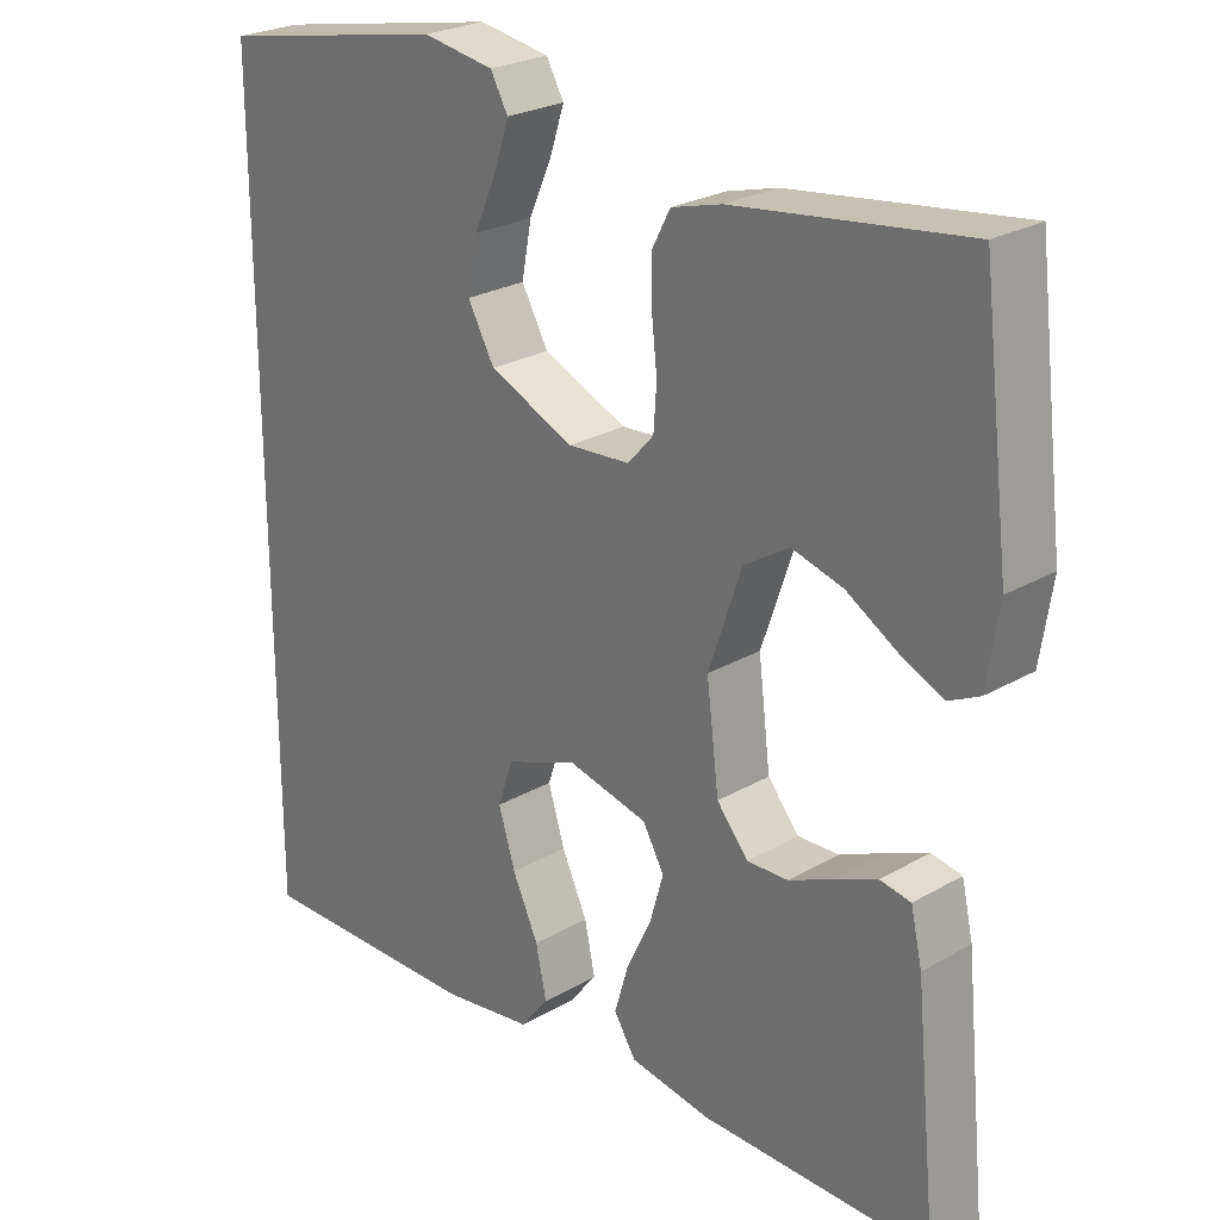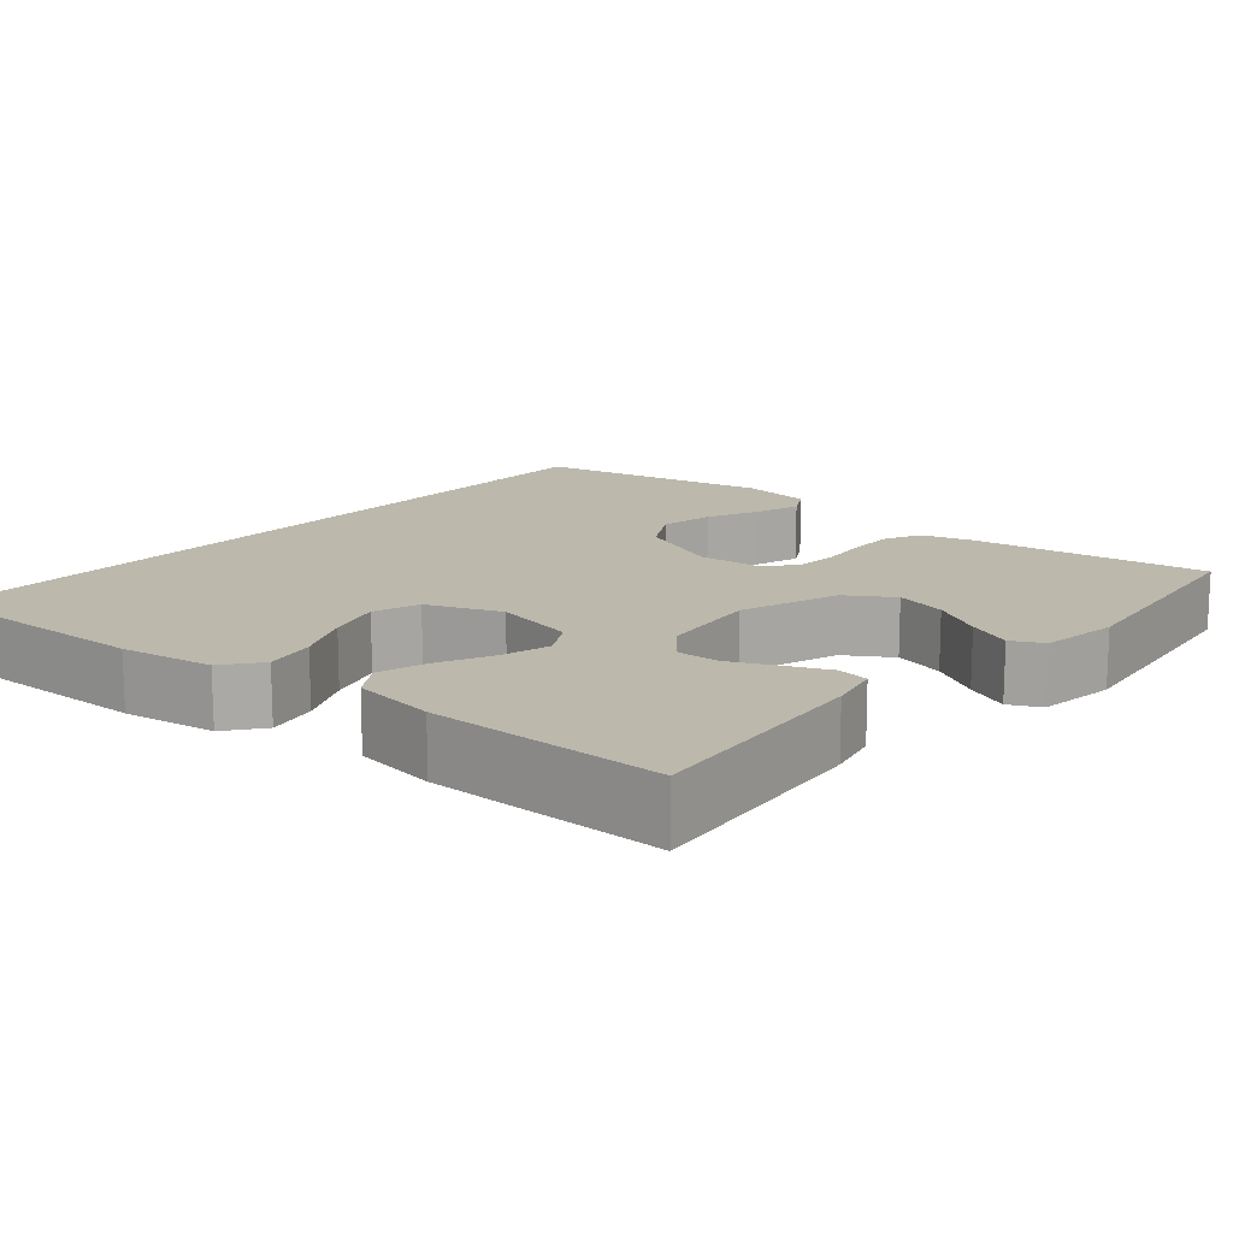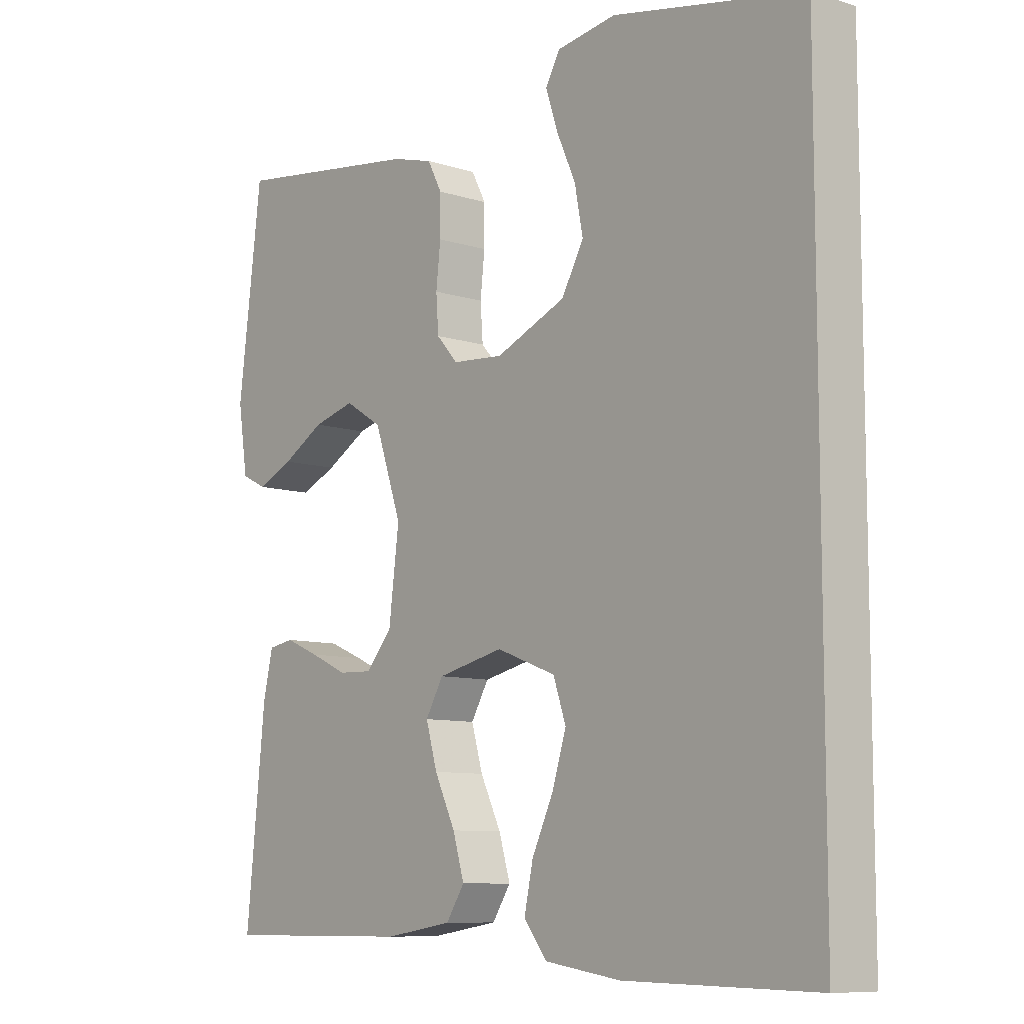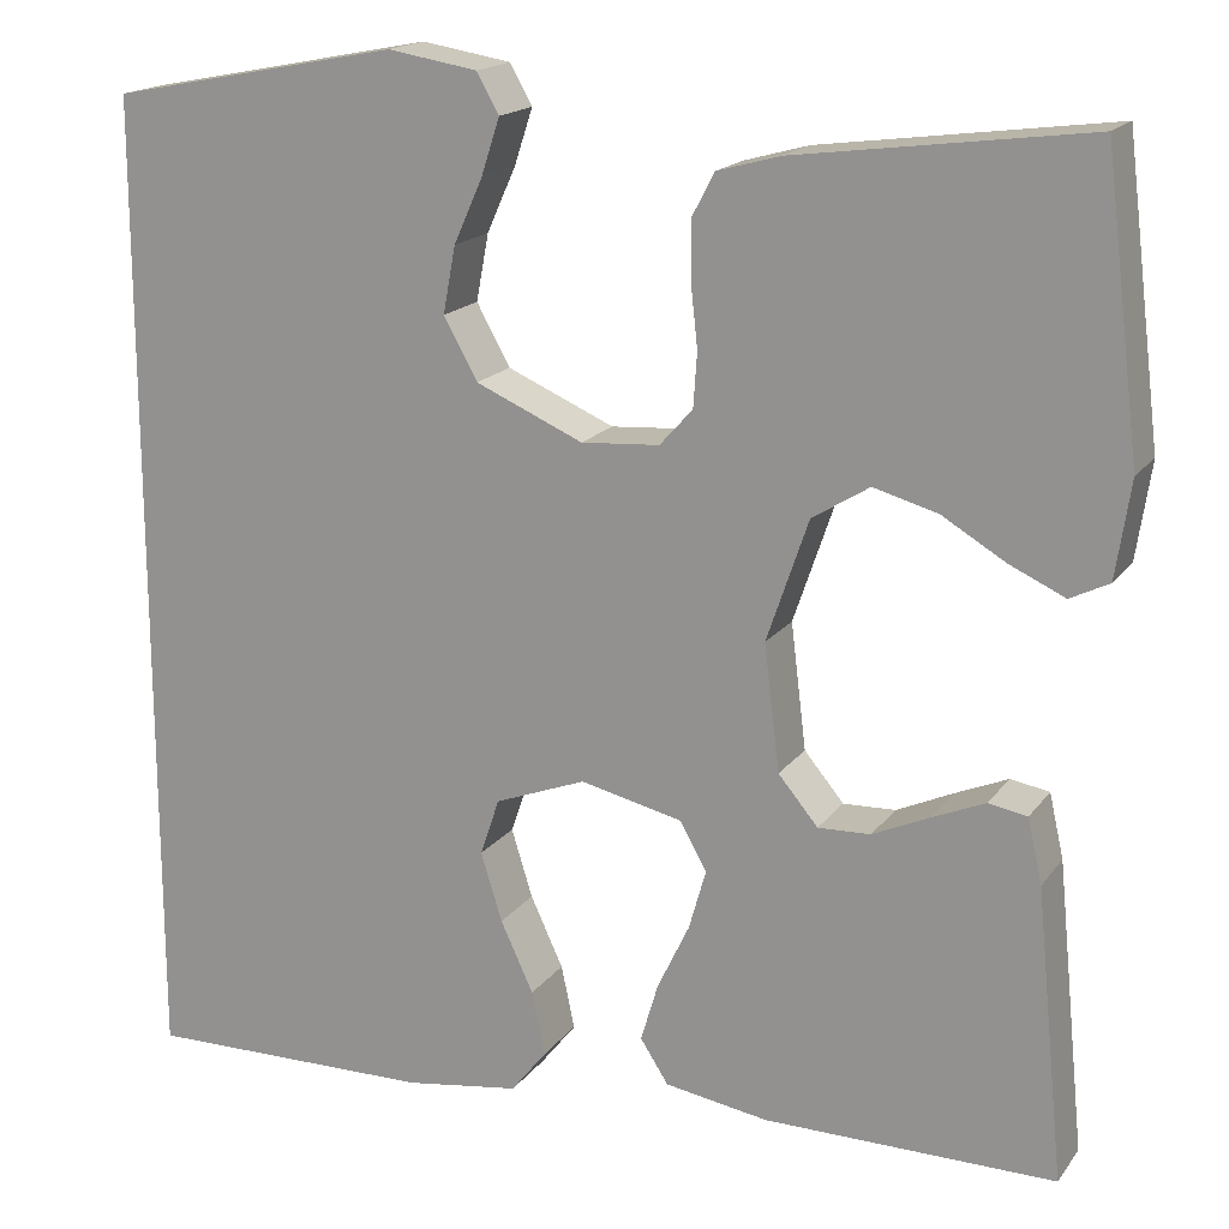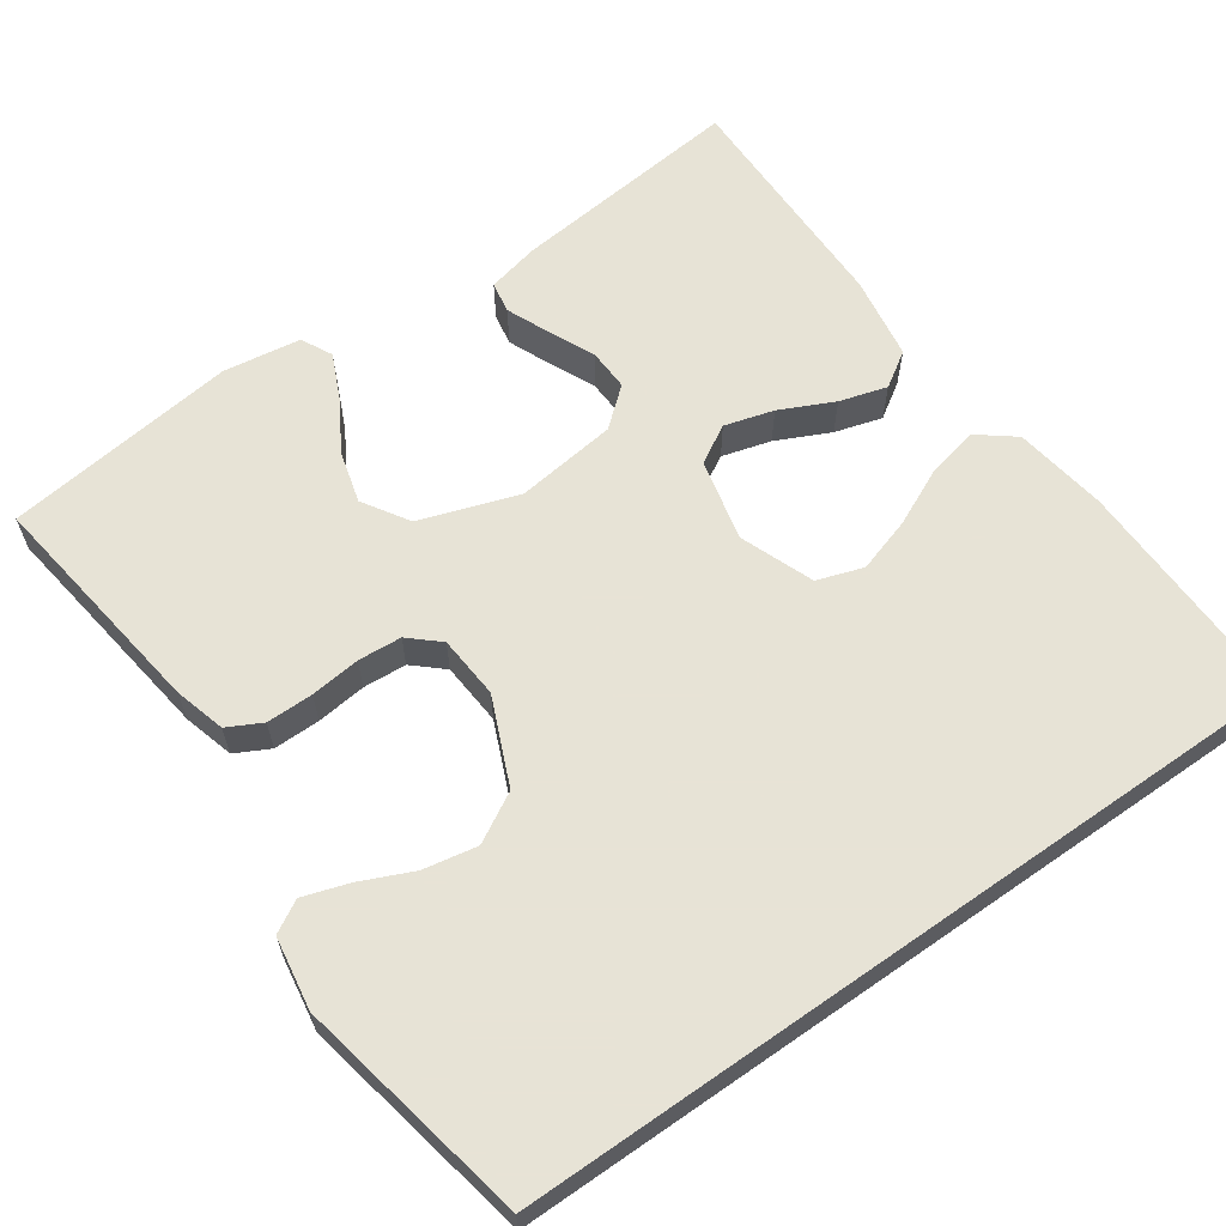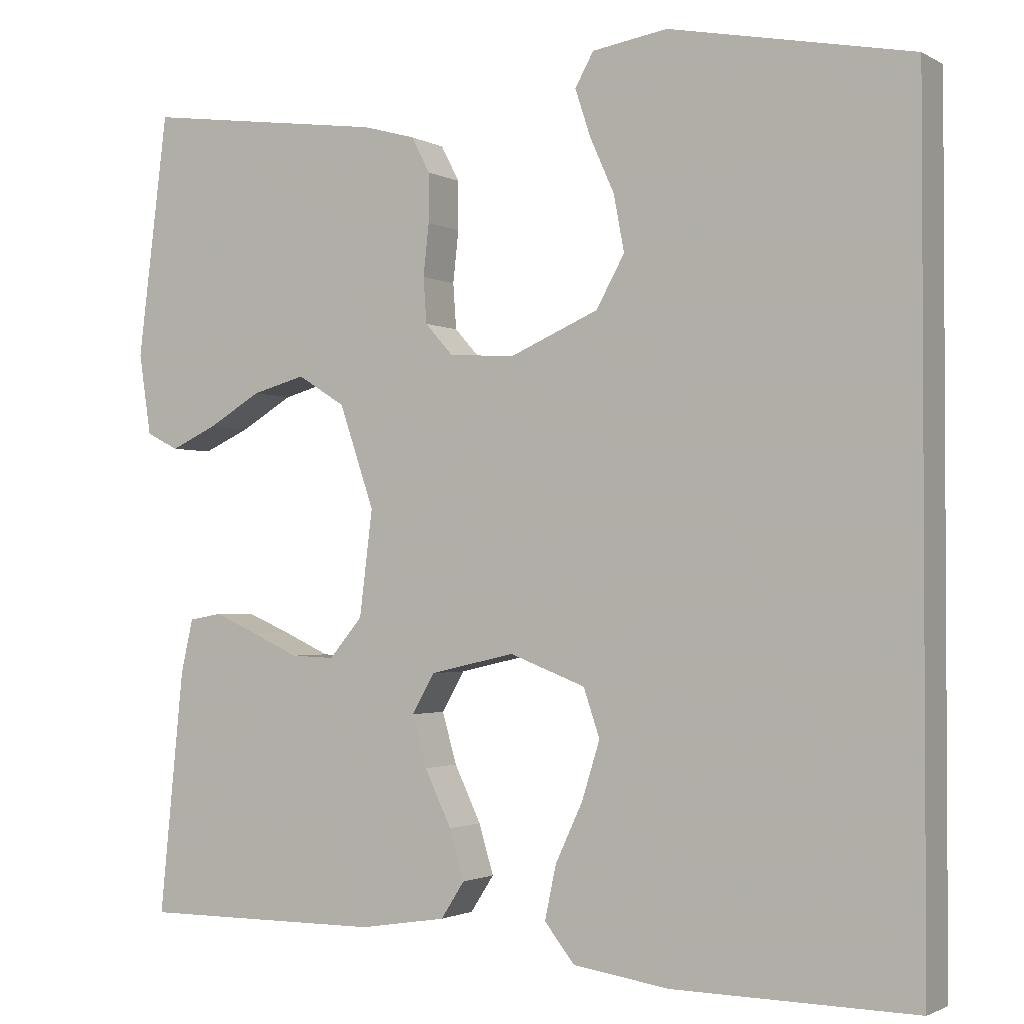
<metadata>
{"format":"obj","ext":"obj","renderer":"f3d","projection":"perspective","resolution":1024,"background":"white","views":[{"elev":25.4,"azim":-132.9,"up":"+Z"},{"elev":14.6,"azim":-139.7,"up":"+Y"},{"elev":-9.0,"azim":49.5,"up":"+Z"},{"elev":17.5,"azim":-155.4,"up":"+Z"},{"elev":62.6,"azim":55.0,"up":"+Y"},{"elev":-1.8,"azim":28.9,"up":"+Z"}]}
</metadata>
<code>
v 0.5 0.07 0.477
v 0.5 0.07 -0.546
v 0.2 0.07 -0.541
v 0.081 0.07 -0.523
v 0.044 0.07 -0.476
v 0.058 0.07 -0.41
v 0.092 0.07 -0.337
v 0.114 0.07 -0.266
v 0.094 0.07 -0.207
v 0 0.07 -0.171
v -0.105 0.07 -0.195
v -0.133 0.07 -0.244
v -0.115 0.07 -0.307
v -0.082 0.07 -0.376
v -0.064 0.07 -0.437
v -0.093 0.07 -0.482
v -0.2 0.07 -0.499
v -0.5 0.07 -0.5
v -0.47 0.07 -0.2
v -0.455 0.07 -0.134
v -0.415 0.07 -0.127
v -0.361 0.07 -0.15
v -0.302 0.07 -0.177
v -0.248 0.07 -0.179
v -0.207 0.07 -0.13
v -0.191 0.07 0
v -0.234 0.07 0.126
v -0.293 0.07 0.163
v -0.359 0.07 0.145
v -0.425 0.07 0.106
v -0.482 0.07 0.08
v -0.522 0.07 0.1
v -0.537 0.07 0.2
v -0.5 0.07 0.5
v -0.2 0.07 0.46
v -0.135 0.07 0.442
v -0.112 0.07 0.398
v -0.112 0.07 0.338
v -0.119 0.07 0.274
v -0.115 0.07 0.218
v -0.081 0.07 0.18
v 0 0.07 0.174
v 0.111 0.07 0.222
v 0.146 0.07 0.285
v 0.133 0.07 0.354
v 0.103 0.07 0.421
v 0.084 0.07 0.479
v 0.107 0.07 0.52
v 0.2 0.07 0.535
v 0.5 0 0.477
v 0.5 0 -0.546
v 0.2 0 -0.541
v 0.081 0 -0.523
v 0.044 0 -0.476
v 0.058 0 -0.41
v 0.092 0 -0.337
v 0.114 0 -0.266
v 0.094 0 -0.207
v 0 0 -0.171
v -0.105 0 -0.195
v -0.133 0 -0.244
v -0.115 0 -0.307
v -0.082 0 -0.376
v -0.064 0 -0.437
v -0.093 0 -0.482
v -0.2 0 -0.499
v -0.5 0 -0.5
v -0.47 0 -0.2
v -0.455 0 -0.134
v -0.415 0 -0.127
v -0.361 0 -0.15
v -0.302 0 -0.177
v -0.248 0 -0.179
v -0.207 0 -0.13
v -0.191 0 0
v -0.234 0 0.126
v -0.293 0 0.163
v -0.359 0 0.145
v -0.425 0 0.106
v -0.482 0 0.08
v -0.522 0 0.1
v -0.537 0 0.2
v -0.5 0 0.5
v -0.2 0 0.46
v -0.135 0 0.442
v -0.112 0 0.398
v -0.112 0 0.338
v -0.119 0 0.274
v -0.115 0 0.218
v -0.081 0 0.18
v 0 0 0.174
v 0.111 0 0.222
v 0.146 0 0.285
v 0.133 0 0.354
v 0.103 0 0.421
v 0.084 0 0.479
v 0.107 0 0.52
v 0.2 0 0.535
f 48 49 1
f 47 48 1
f 46 47 1
f 45 46 1
f 44 45 1 2
f 43 44 2 3
f 42 43 3
f 37 38 39
f 36 37 39
f 35 36 39
f 34 35 39
f 33 34 39
f 32 33 39
f 31 32 39
f 29 30 31
f 29 31 39
f 28 29 39 40
f 21 22 23
f 20 21 23
f 19 20 23
f 18 19 23
f 17 18 23
f 16 17 23
f 15 16 23
f 14 15 23
f 13 14 23
f 12 13 23 24
f 11 12 24 25
f 5 6 7
f 4 5 7
f 3 4 7
f 3 7 8
f 42 3 8
f 27 28 40 41
f 26 27 41 42
f 25 26 42
f 11 25 42
f 10 11 42
f 9 10 42
f 8 9 42
f 50 98 97
f 50 97 96
f 50 96 95
f 50 95 94
f 51 50 94 93
f 52 51 93 92
f 52 92 91
f 88 87 86
f 88 86 85
f 88 85 84
f 88 84 83
f 88 83 82
f 88 82 81
f 88 81 80
f 80 79 78
f 88 80 78
f 89 88 78 77
f 72 71 70
f 72 70 69
f 72 69 68
f 72 68 67
f 72 67 66
f 72 66 65
f 72 65 64
f 72 64 63
f 72 63 62
f 73 72 62 61
f 74 73 61 60
f 56 55 54
f 56 54 53
f 56 53 52
f 57 56 52
f 57 52 91
f 90 89 77 76
f 91 90 76 75
f 91 75 74
f 91 74 60
f 91 60 59
f 91 59 58
f 91 58 57
f 1 50 51 2
f 2 51 52 3
f 3 52 53 4
f 4 53 54 5
f 5 54 55 6
f 6 55 56 7
f 7 56 57 8
f 8 57 58 9
f 9 58 59 10
f 10 59 60 11
f 11 60 61 12
f 12 61 62 13
f 13 62 63 14
f 14 63 64 15
f 15 64 65 16
f 16 65 66 17
f 17 66 67 18
f 18 67 68 19
f 19 68 69 20
f 20 69 70 21
f 21 70 71 22
f 22 71 72 23
f 23 72 73 24
f 24 73 74 25
f 25 74 75 26
f 26 75 76 27
f 27 76 77 28
f 28 77 78 29
f 29 78 79 30
f 30 79 80 31
f 31 80 81 32
f 32 81 82 33
f 33 82 83 34
f 34 83 84 35
f 35 84 85 36
f 36 85 86 37
f 37 86 87 38
f 38 87 88 39
f 39 88 89 40
f 40 89 90 41
f 41 90 91 42
f 42 91 92 43
f 43 92 93 44
f 44 93 94 45
f 45 94 95 46
f 46 95 96 47
f 47 96 97 48
f 48 97 98 49
f 49 98 50 1

</code>
